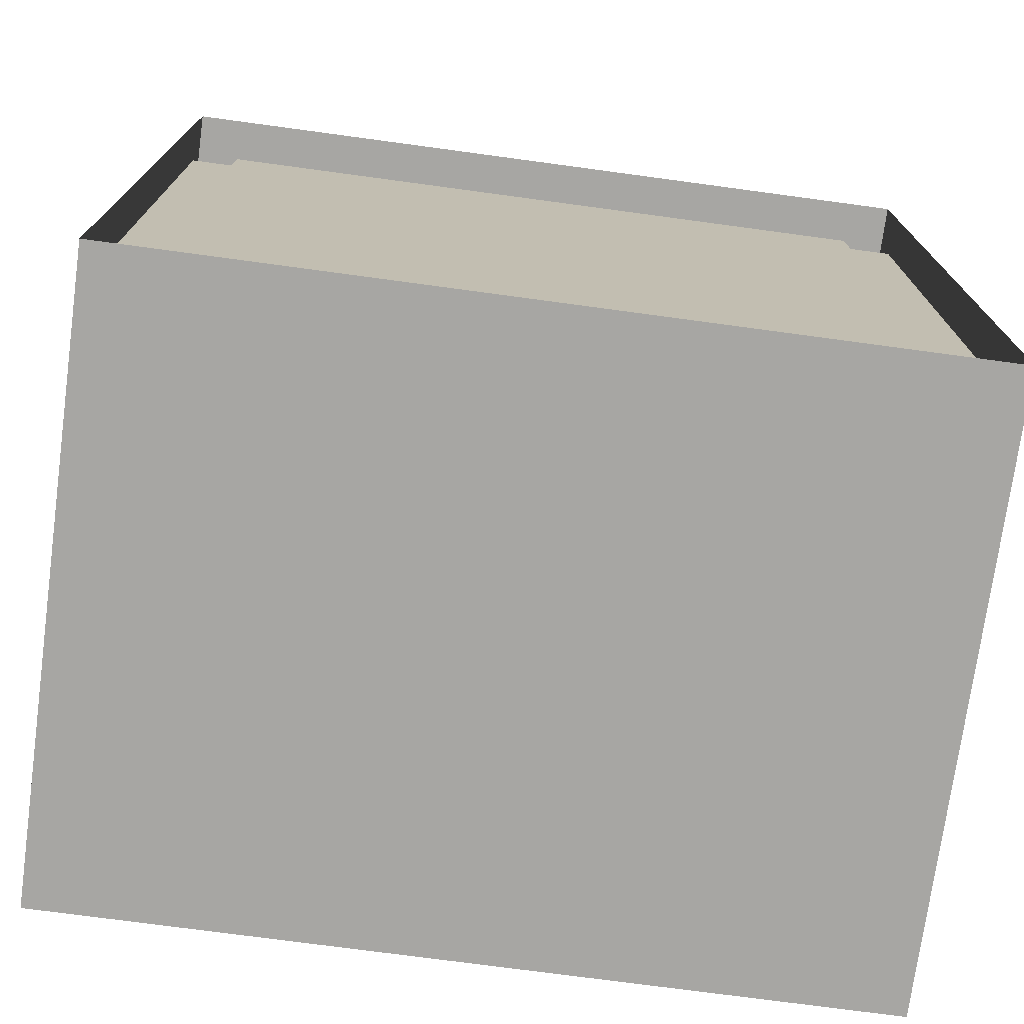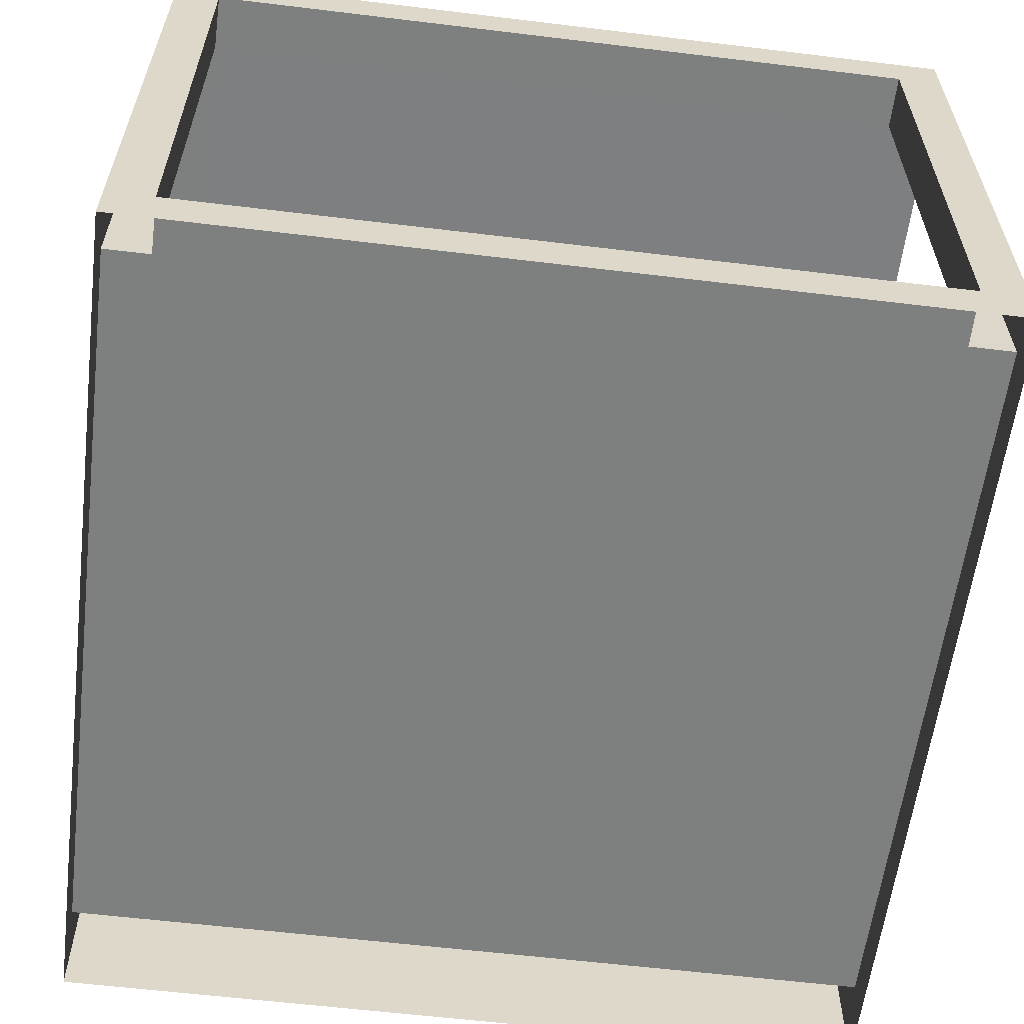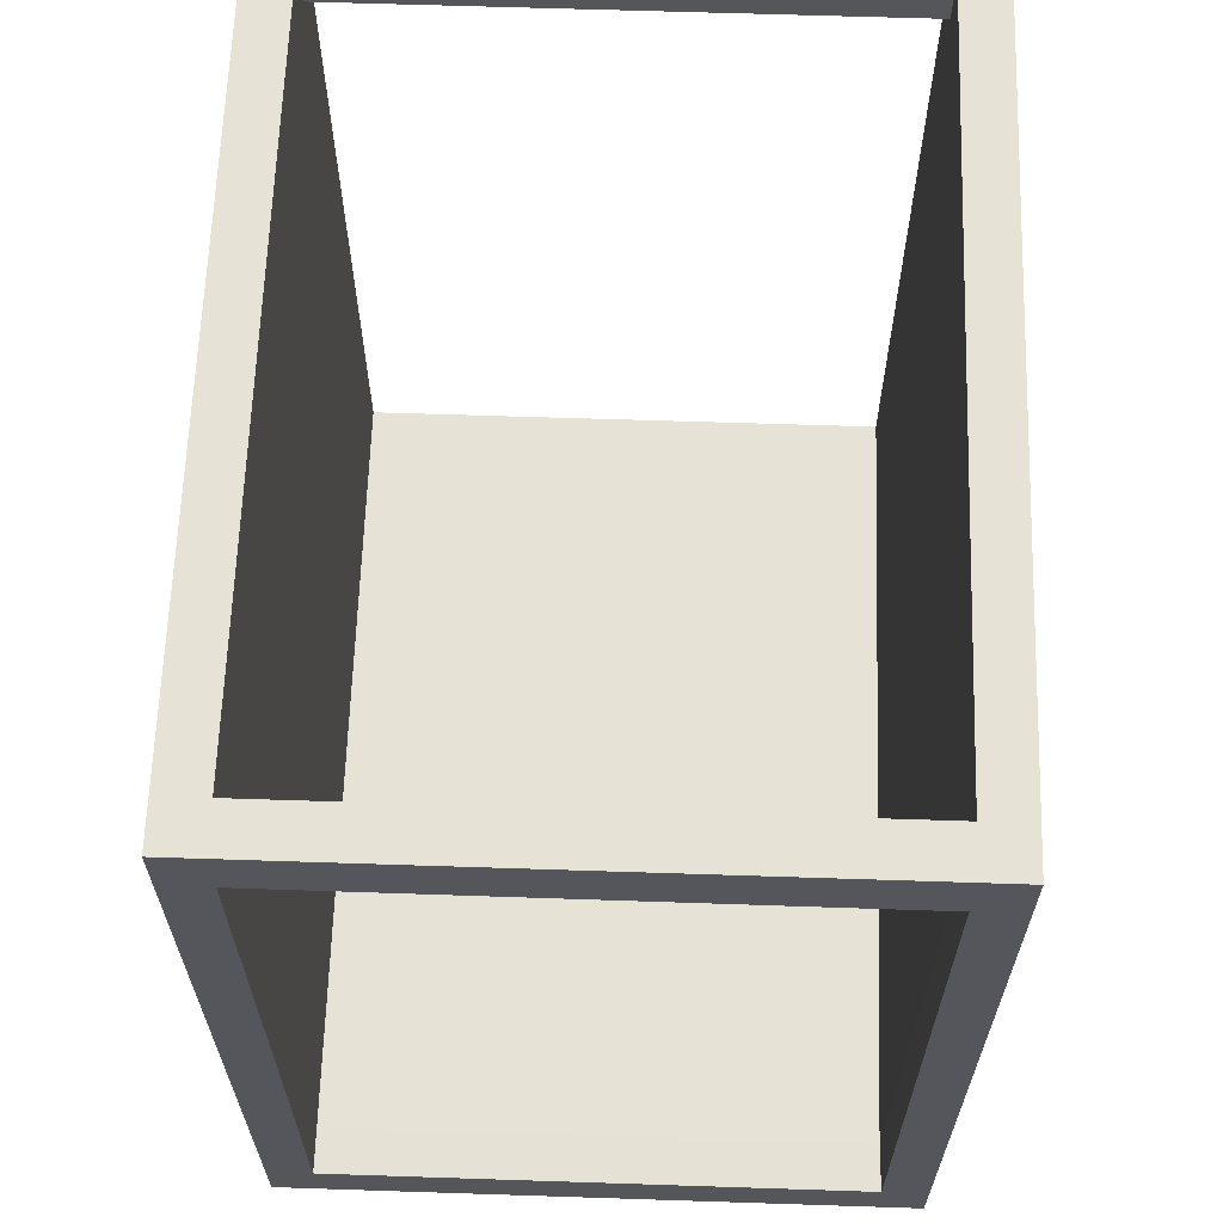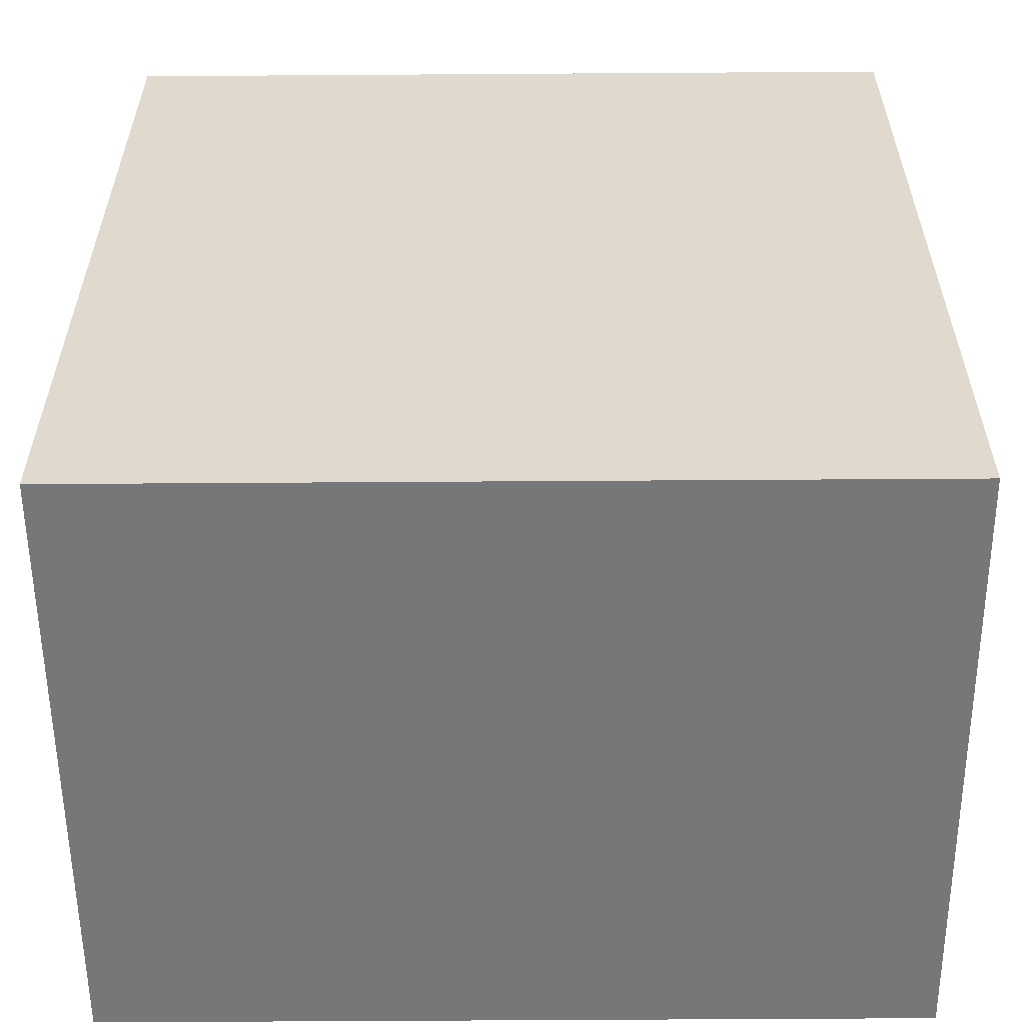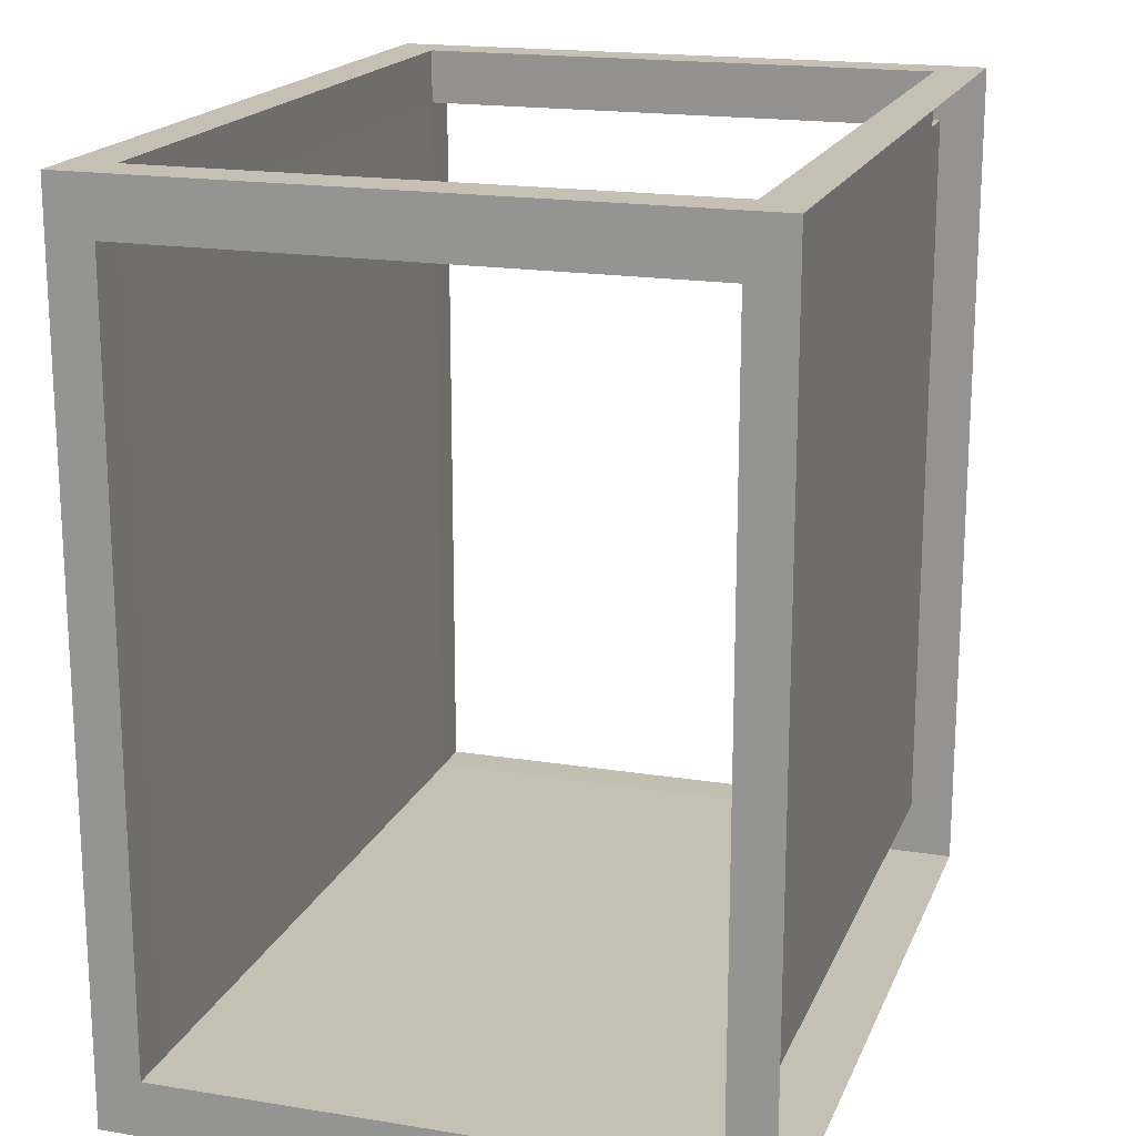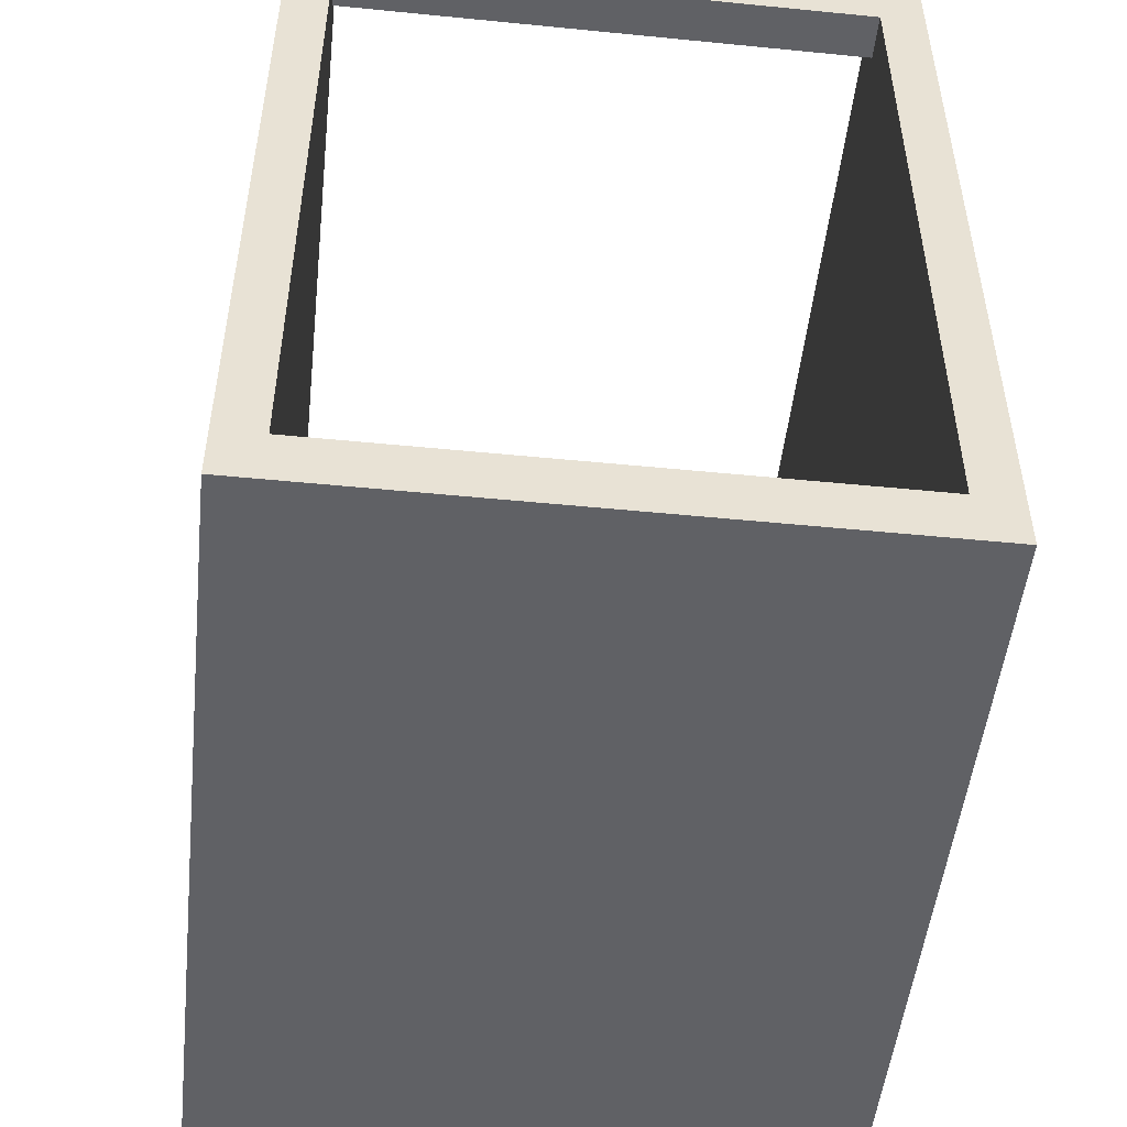
<metadata>
{"format":"obj","ext":"obj","renderer":"f3d","projection":"perspective","resolution":1024,"background":"white","views":[{"elev":-74.1,"azim":-7.7,"up":"+Z"},{"elev":-59.6,"azim":-7.1,"up":"+Y"},{"elev":63.9,"azim":91.9,"up":"+Z"},{"elev":-57.0,"azim":-179.6,"up":"+Z"},{"elev":18.1,"azim":-72.4,"up":"+Z"},{"elev":-50.4,"azim":-96.2,"up":"+Z"}]}
</metadata>
<code>
o S_Etagère_Cube.022
v -0.2203 -0.003813 0.2291
v -0.2203 -0.003813 -0.2303
v 0.2169 -0.003813 -0.2303
v 0.2169 -0.003813 0.2291
v -0.2203 0.3271 0.2291
v -0.2203 0.3271 -0.2303
v 0.2169 0.3271 -0.2303
v 0.2169 0.3271 0.2291
v -0.2203 -0.003813 -0.201
v -0.2203 -0.003813 0.1998
v 0.2169 -0.003813 -0.201
v 0.2169 -0.003813 0.1998
v -0.2203 0.3271 0.1998
v -0.2203 0.3271 -0.201
v 0.1927 -0.003813 -0.2303
v -0.1961 -0.003813 -0.2303
v -0.1961 -0.003813 0.2291
v 0.1927 -0.003813 0.2291
v -0.1961 0.3271 -0.2303
v 0.1927 0.3271 -0.2303
v 0.1927 0.3271 0.2291
v -0.2203 0.3033 -0.2303
v -0.2203 0.02005 -0.2303
v 0.2169 0.3033 -0.2303
v 0.2169 0.02005 -0.2303
v 0.2169 0.3033 0.2291
v 0.2169 0.02005 0.2291
v -0.2203 0.02005 0.2291
v -0.2203 0.3033 0.2291
v -0.2203 0.3033 0.1998
v -0.2203 0.02005 0.1998
v -0.2203 0.3033 -0.201
v -0.2203 0.02005 -0.201
v 0.1927 0.3033 0.2291
v 0.1927 0.02005 0.2291
v -0.1961 0.3033 0.2291
v -0.1961 0.02005 0.2291
v -0.1961 0.3033 -0.2303
v -0.1961 0.02005 -0.2303
v 0.1927 0.3033 -0.2303
v 0.1927 0.02005 -0.2303
v -0.1958 0.02005 -0.201
v 0.1933 0.02005 -0.201
v 0.1933 0.02005 0.1998
v -0.196 0.3033 -0.201
v -0.1964 0.3033 0.1998
v -0.1964 0.02005 0.1998
v 0.1927 0.3033 0.2001
v 0.2169 0.3271 0.1987
v 0.1927 0.3271 0.1987
v 0.1933 0.3025 -0.201
v -0.1965 0.3271 0.2291
v -0.1965 0.3271 0.1997
v -0.1961 0.3271 -0.2013
v 0.1927 0.3271 -0.2019
v 0.2169 0.3271 -0.2019
v 0.2169 0.3033 -0.2016
v 0.2169 0.3033 0.1985
v 0.2171 0.02005 -0.201
v 0.2171 0.02005 0.1998
f 40 20 7 24
f 36 52 5 29
f 32 14 6 22
f 29 5 13 30
f 30 13 14 32
f 26 8 21 34
f 34 21 52 36
f 22 6 19 38
f 38 19 20 40
f 16 39 41 15
f 39 38 40 41
f 2 23 39 16
f 23 22 38 39
f 18 35 37 17
f 4 27 35 18
f 27 26 34 35
f 10 31 33 9
f 1 28 31 10
f 28 29 30 31
f 9 33 23 2
f 33 32 22 23
f 17 37 28 1
f 37 36 29 28
f 15 41 25 3
f 41 40 24 25
f 33 31 47 42
f 42 47 44 43
f 37 35 44 47
f 32 33 42 45
f 31 30 46 47
f 30 32 45 46
f 37 47 46 36
f 34 36 46 48
f 34 48 44 35
f 21 8 49 50
f 52 21 50 53
f 42 43 51 45
f 46 45 51 48
f 5 52 53 13
f 54 14 13 53
f 19 6 14 54
f 55 50 49 56
f 20 55 56 7
f 20 19 54 55
f 50 55 54 53
f 58 49 8 26
f 24 7 56 57
f 57 56 49 58
f 43 44 60 59
f 11 59 60 12
f 12 60 27 4
f 25 59 11 3
f 27 60 58 26
f 48 51 57 58
f 44 48 58 60
f 51 43 59 57
f 24 57 59 25

</code>
